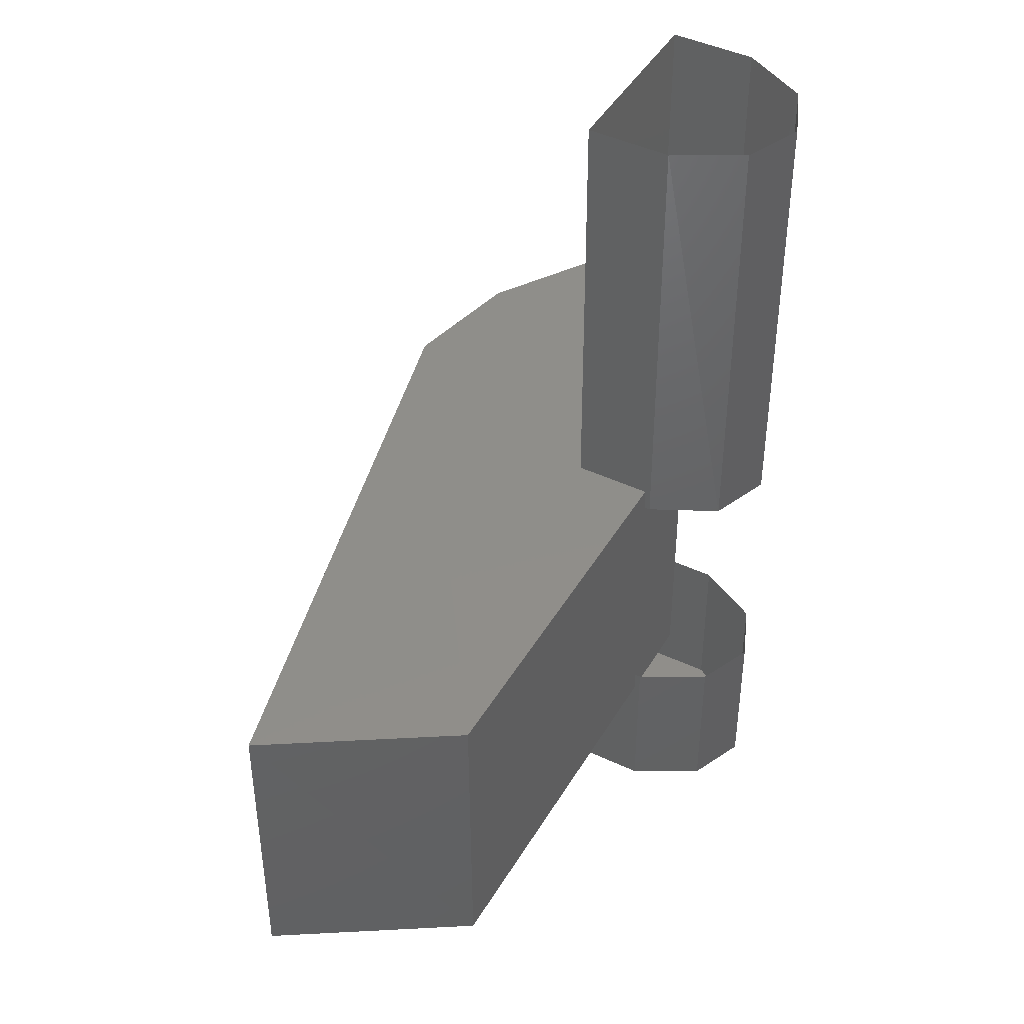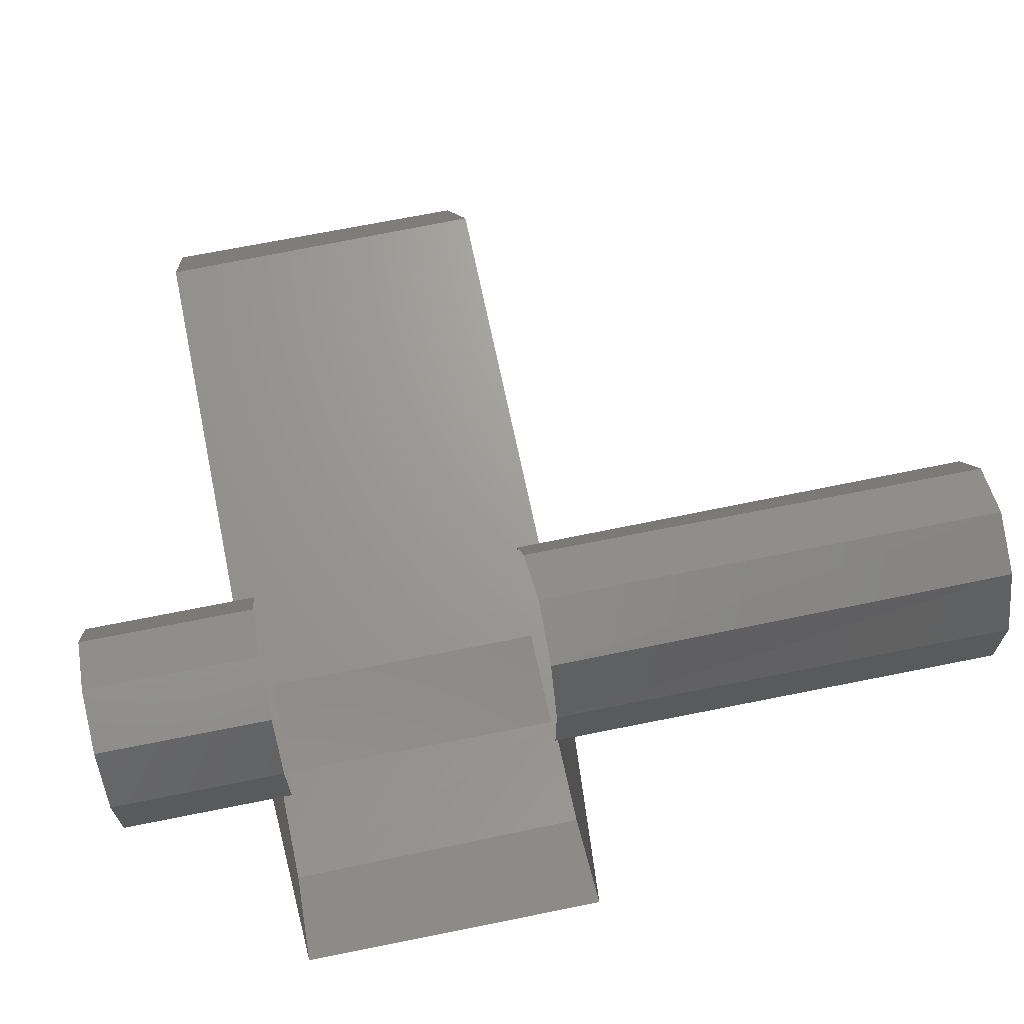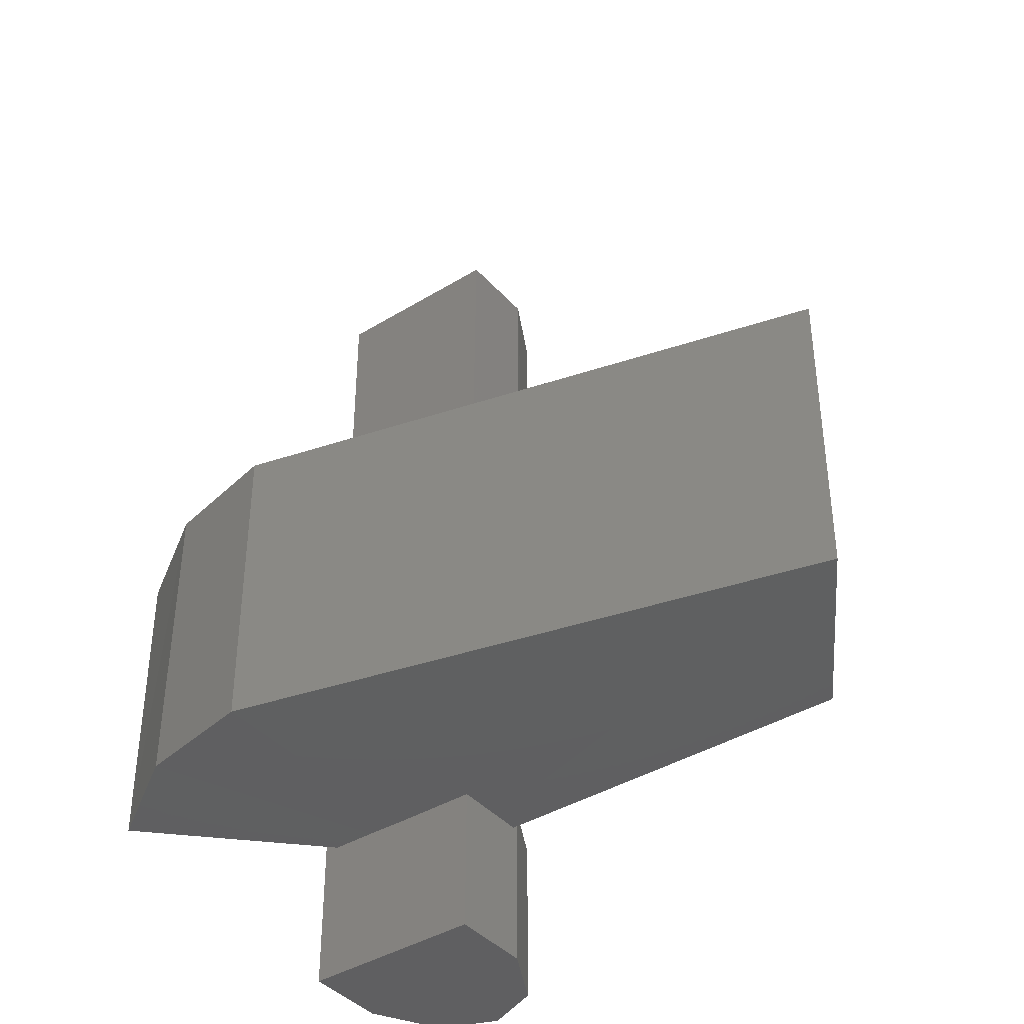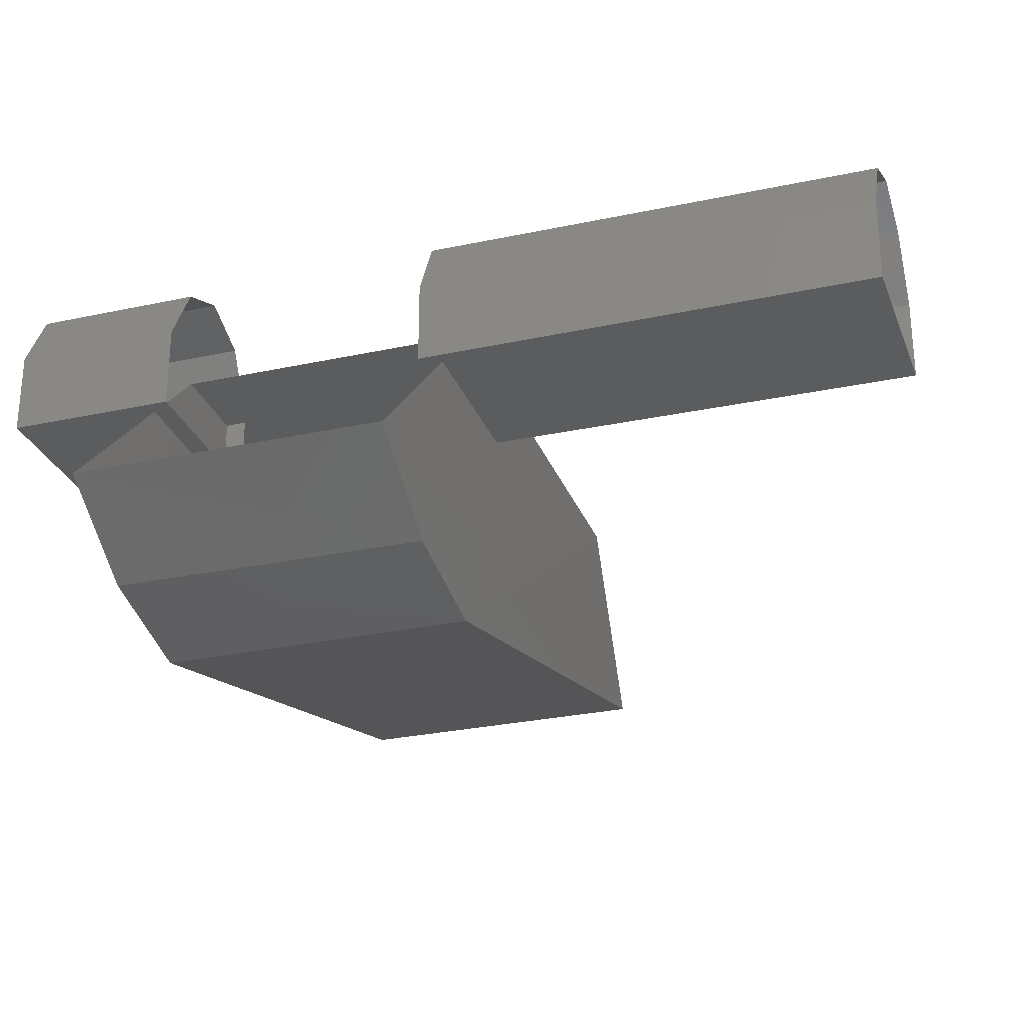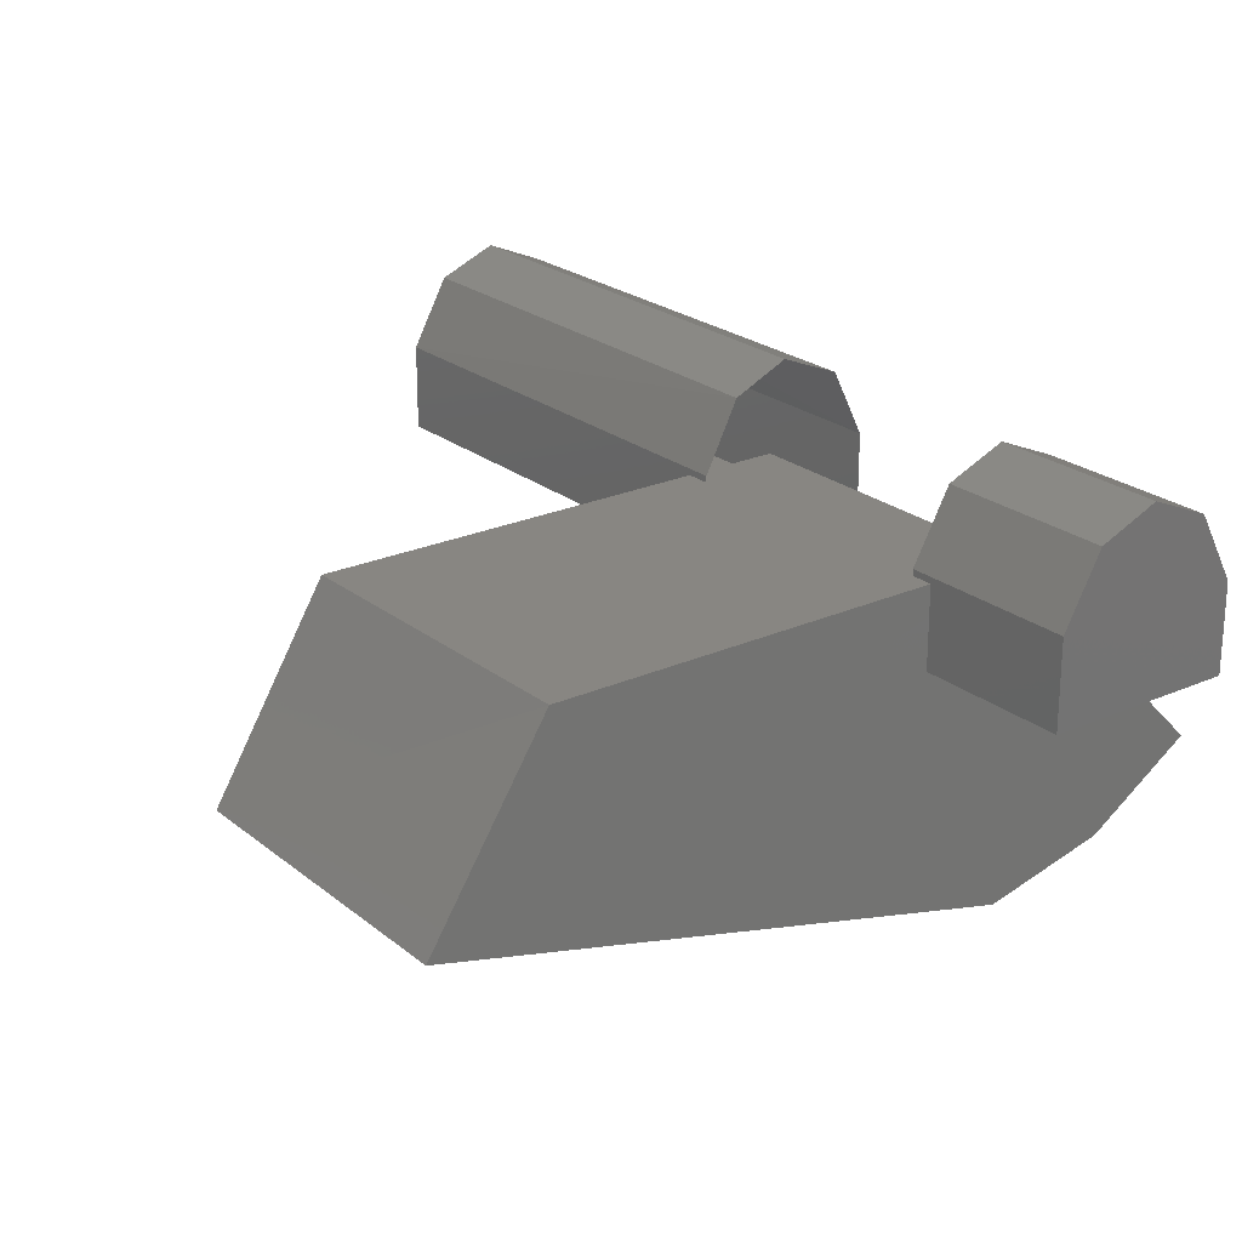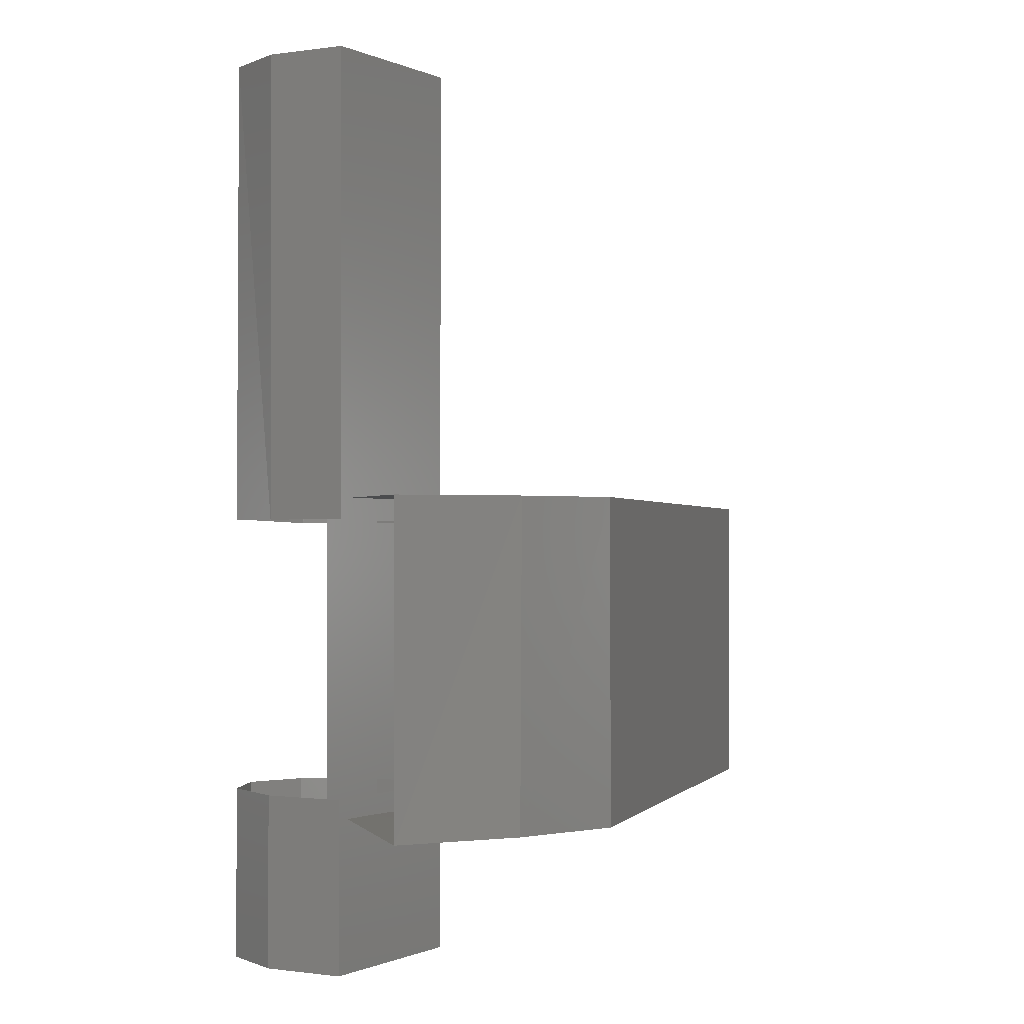
<metadata>
{"format":"stl","ext":"stl","renderer":"f3d","projection":"perspective","resolution":1024,"background":"white","views":[{"elev":44.4,"azim":-61.2,"up":"+Y"},{"elev":68.7,"azim":78.6,"up":"+Z"},{"elev":-40.2,"azim":-142.9,"up":"+Y"},{"elev":-28.0,"azim":108.3,"up":"+Z"},{"elev":23.4,"azim":-36.9,"up":"+Z"},{"elev":-0.5,"azim":120.0,"up":"+Y"}]}
</metadata>
<code>
# stl→obj: 40 verts, 51 faces
v -1.489 -5.614 -1.377
v -1.494 -4.839 -1.377
v -1.489 -5.614 -1.237
v -1.494 -4.839 -1.237
v -1.434 -5.614 -1.127
v -1.434 -4.839 -1.127
v -1.339 -5.609 -1.087
v -1.339 -4.839 -1.087
v -1.239 -5.609 -1.127
v -1.244 -4.839 -1.127
v -1.184 -5.609 -1.237
v -1.184 -4.839 -1.237
v -1.184 -5.609 -1.377
v -1.184 -4.839 -1.377
v -1.489 -6.349 -1.377
v -1.489 -6.064 -1.377
v -1.489 -6.349 -1.237
v -1.489 -6.064 -1.237
v -1.429 -6.349 -1.127
v -1.429 -6.064 -1.127
v -1.334 -6.349 -1.087
v -1.334 -6.064 -1.087
v -1.239 -6.349 -1.127
v -1.239 -6.064 -1.127
v -1.179 -6.349 -1.237
v -1.179 -6.064 -1.237
v -1.179 -6.349 -1.377
v -1.179 -6.064 -1.377
v -1.334 -6.099 -1.792
v -1.334 -5.574 -1.792
v -1.124 -6.094 -1.747
v -1.129 -5.574 -1.747
v -0.949 -6.094 -1.632
v -0.949 -5.574 -1.632
v -1.334 -5.574 -1.247
v -1.334 -6.099 -1.247
v -2.129 -5.579 -1.247
v -2.124 -6.104 -1.247
v -2.314 -6.104 -1.547
v -2.314 -5.584 -1.547
f 1 2 3
f 2 3 4
f 3 4 5
f 4 5 6
f 5 6 7
f 6 7 8
f 7 8 9
f 8 9 10
f 9 10 11
f 10 11 12
f 11 12 13
f 12 13 14
f 15 16 17
f 16 17 18
f 17 18 19
f 18 19 20
f 19 20 21
f 20 21 22
f 21 22 23
f 22 23 24
f 23 24 25
f 24 25 26
f 25 26 27
f 26 27 28
f 21 19 23
f 19 23 17
f 23 17 25
f 17 25 15
f 25 15 27
f 29 30 31
f 30 31 32
f 31 32 33
f 32 33 34
f 16 15 28
f 15 28 27
f 30 32 35
f 32 35 34
f 2 1 14
f 1 14 13
f 29 36 31
f 36 31 33
f 35 37 36
f 37 36 38
f 29 39 30
f 39 30 40
f 39 40 38
f 40 38 37
f 40 30 37
f 30 37 35
f 29 36 39
f 36 39 38

</code>
